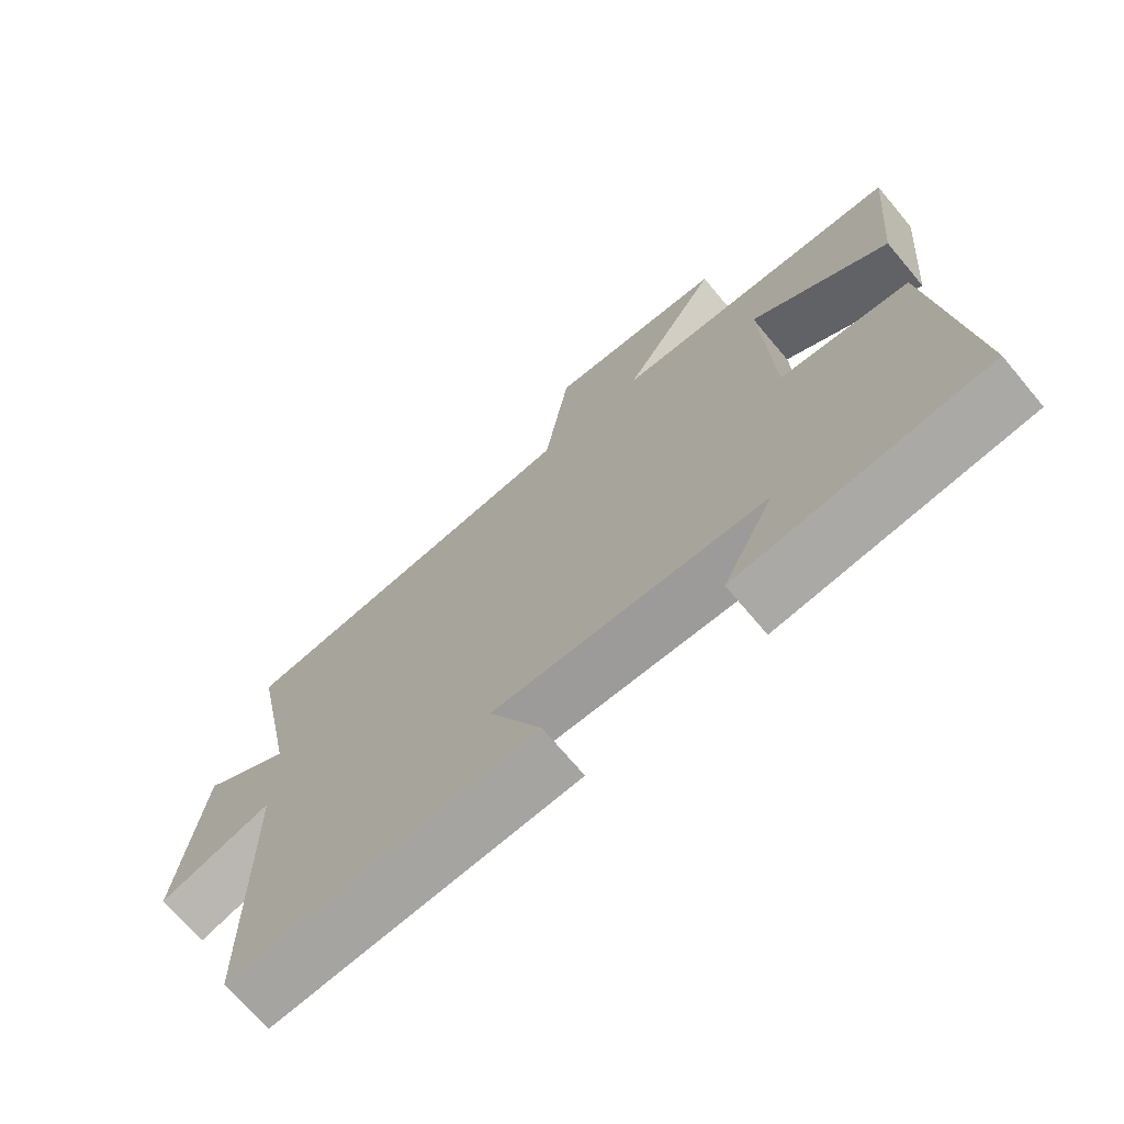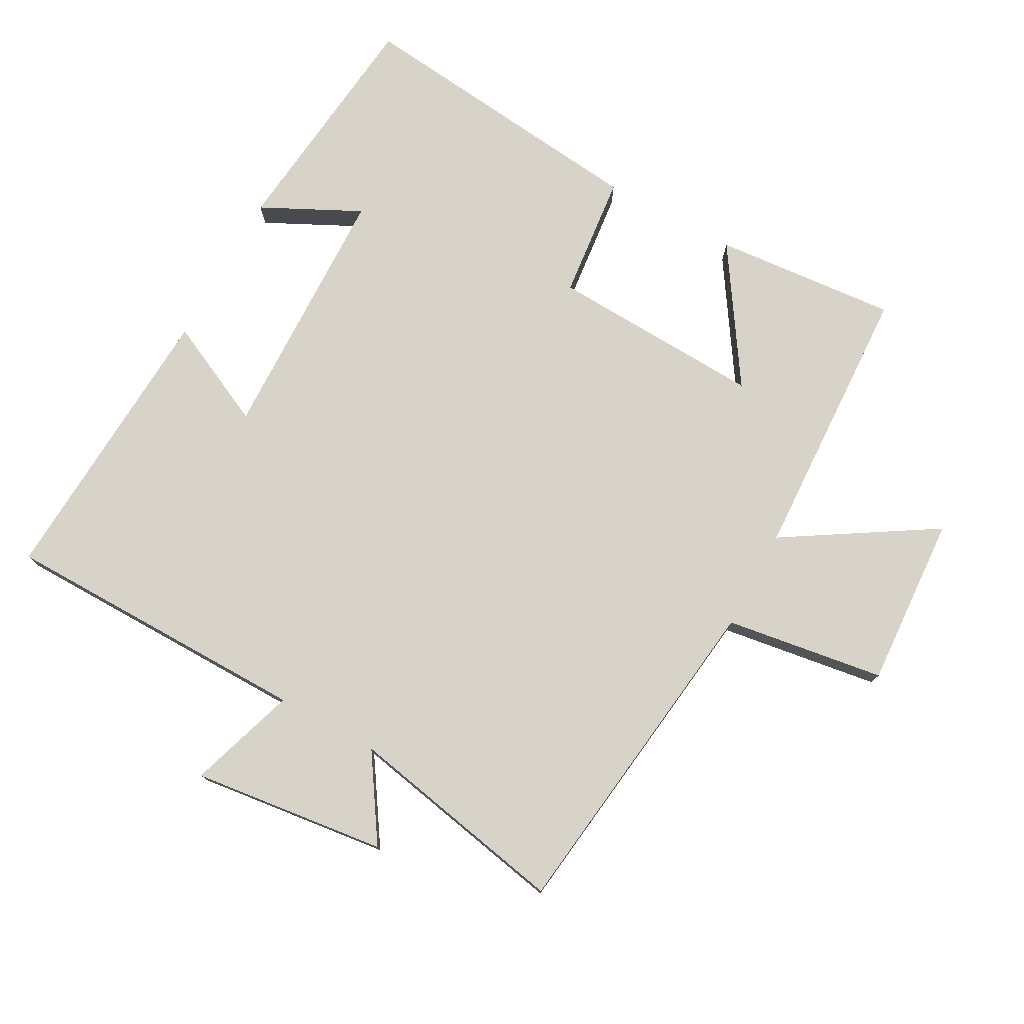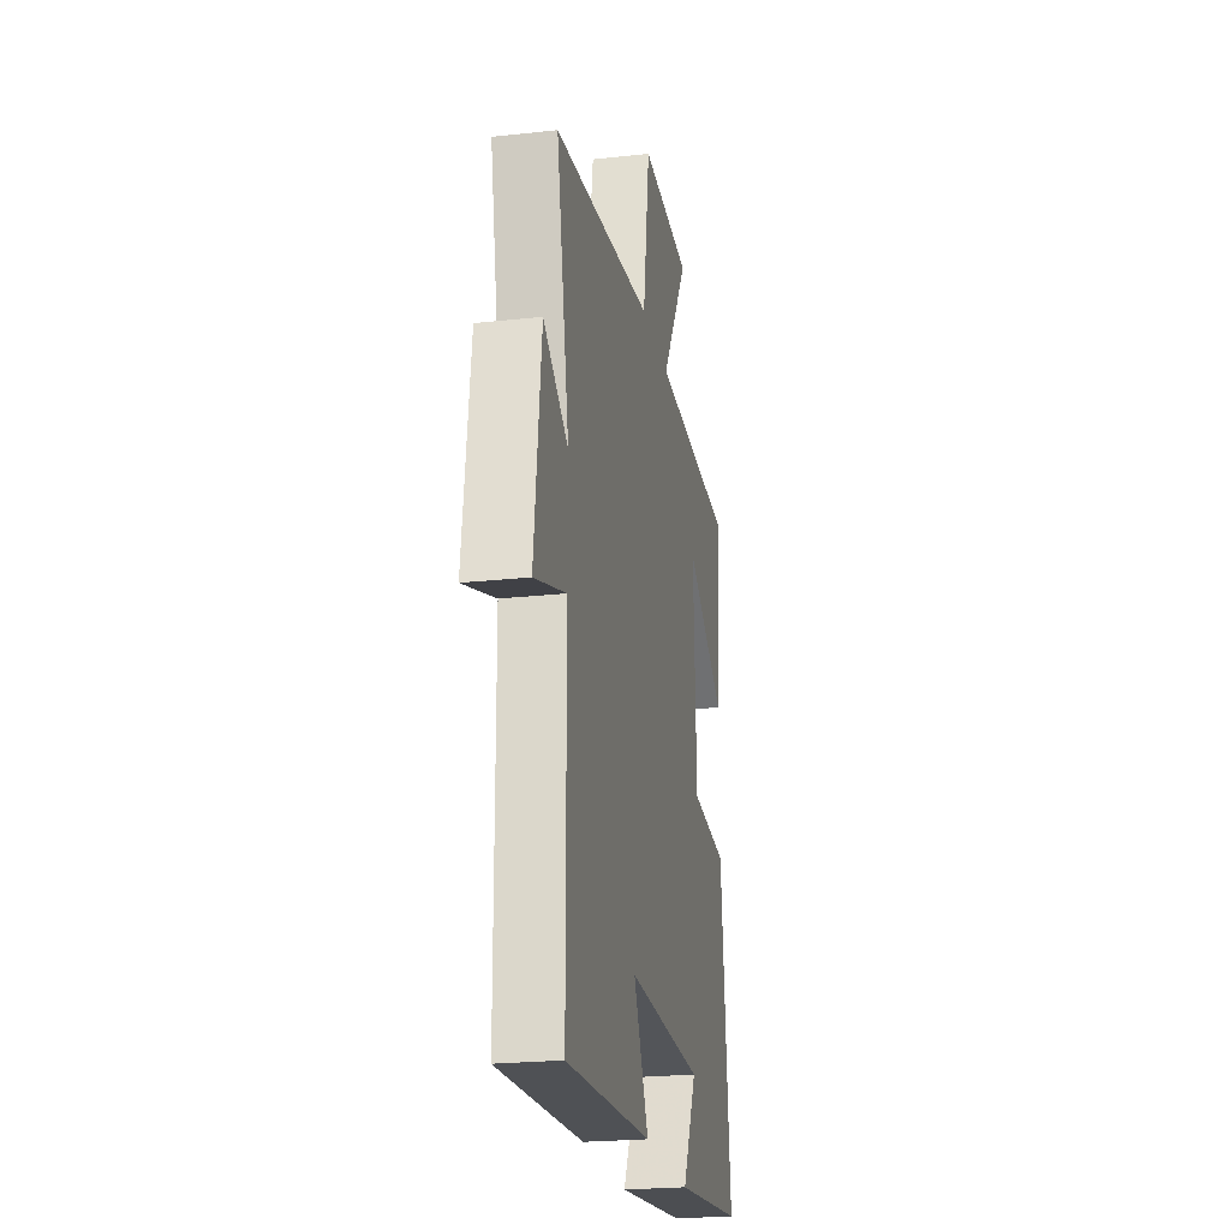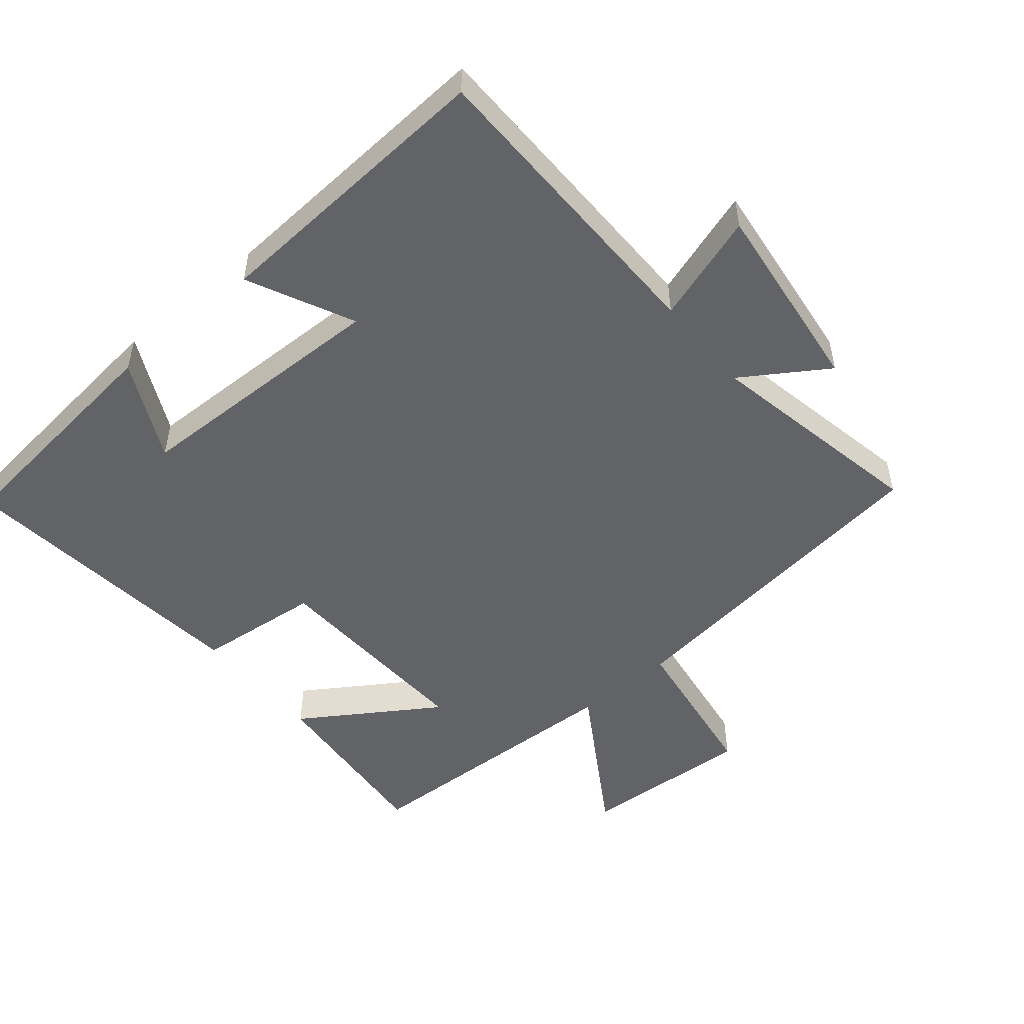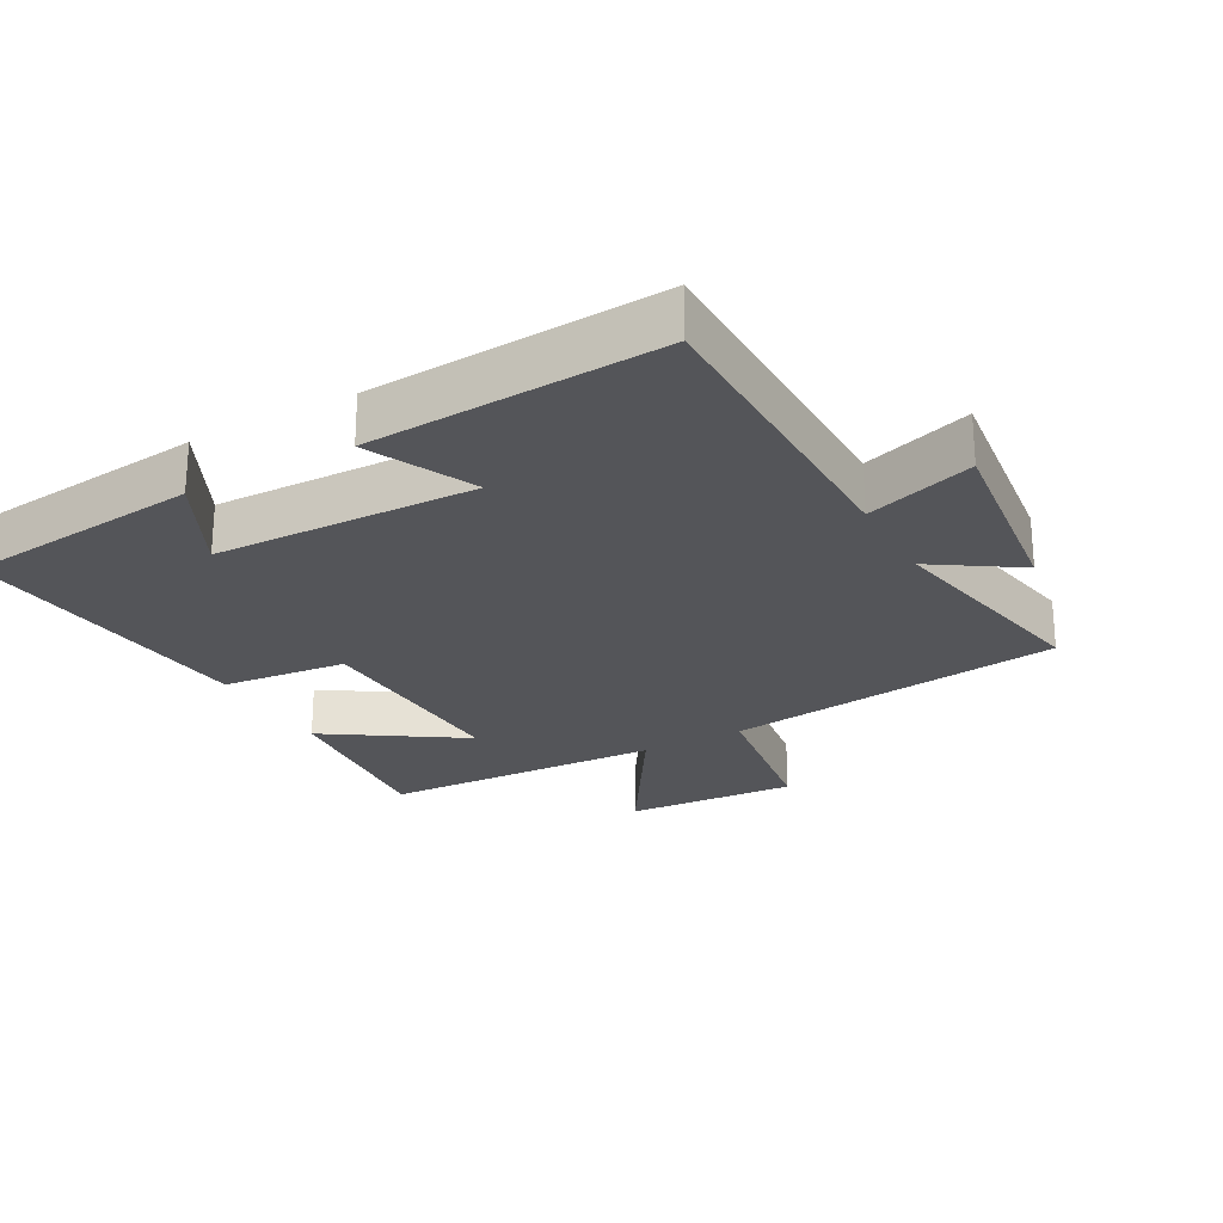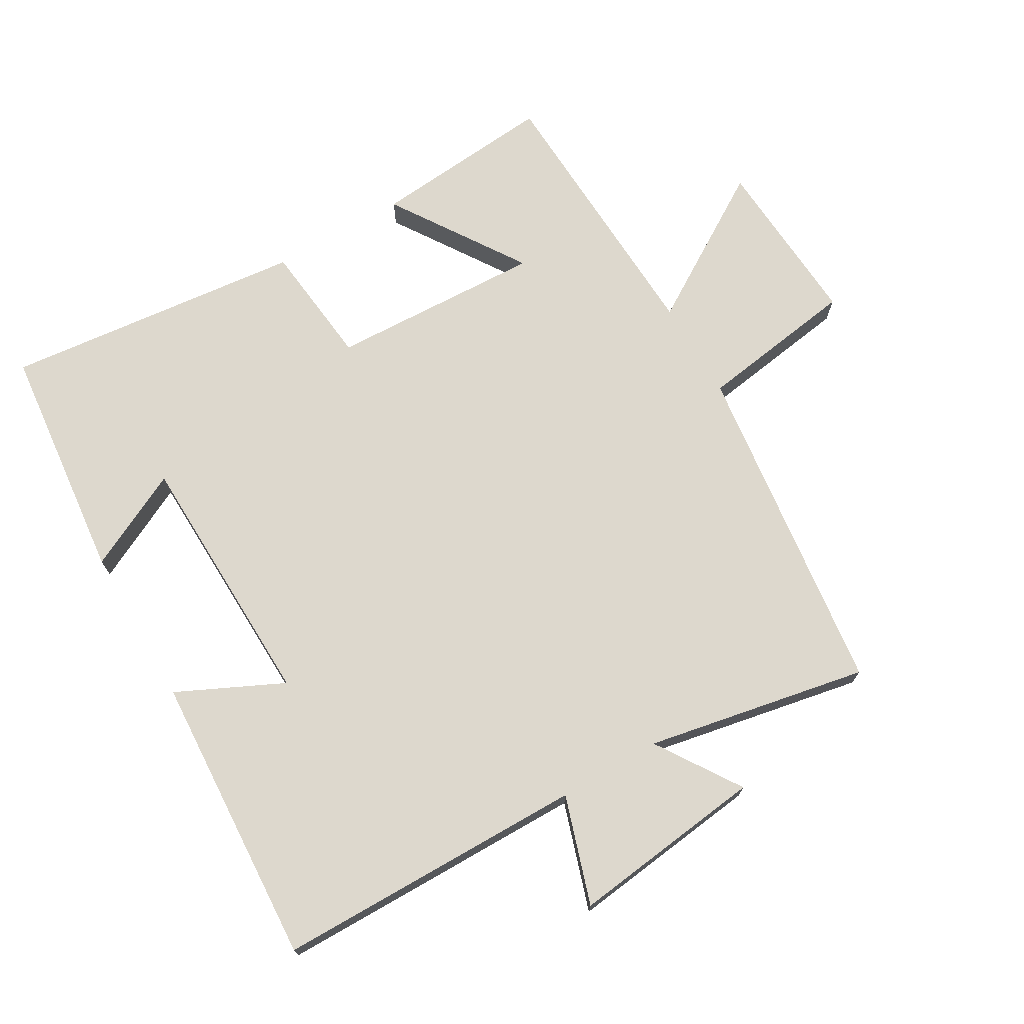
<metadata>
{"format":"obj","ext":"obj","renderer":"f3d","projection":"perspective","resolution":1024,"background":"white","views":[{"elev":-70.9,"azim":40.0,"up":"+Z"},{"elev":76.9,"azim":-61.3,"up":"+Y"},{"elev":-23.0,"azim":-79.4,"up":"+Z"},{"elev":-51.0,"azim":-140.1,"up":"+Y"},{"elev":-24.7,"azim":-151.1,"up":"+Y"},{"elev":72.1,"azim":-120.3,"up":"+Y"}]}
</metadata>
<code>
v 0.524 0.07 0.481
v 0.5 0.07 0.204
v 0.298 0.07 0.336
v 0.312 0.07 0.014
v 0.5 0.07 -0.006
v 0.549 0.07 -0.461
v 0.189 0.07 -0.5
v 0.263 0.07 -0.351
v -0.131 0.07 -0.341
v -0.055 0.07 -0.5
v -0.496 0.07 -0.526
v -0.5 0.07 -0.057
v -0.663 0.07 -0.11
v -0.627 0.07 0.184
v -0.5 0.07 0.101
v -0.565 0.07 0.436
v -0.055 0.07 0.5
v -0.019 0.07 0.741
v 0.241 0.07 0.725
v 0.101 0.07 0.5
v 0.524 0 0.481
v 0.5 0 0.204
v 0.298 0 0.336
v 0.312 0 0.014
v 0.5 0 -0.006
v 0.549 0 -0.461
v 0.189 0 -0.5
v 0.263 0 -0.351
v -0.131 0 -0.341
v -0.055 0 -0.5
v -0.496 0 -0.526
v -0.5 0 -0.057
v -0.663 0 -0.11
v -0.627 0 0.184
v -0.5 0 0.101
v -0.565 0 0.436
v -0.055 0 0.5
v -0.019 0 0.741
v 0.241 0 0.725
v 0.101 0 0.5
f 17 18 19 20
f 17 20 1
f 16 17 1
f 15 16 1
f 12 13 14 15
f 11 12 15
f 10 11 15
f 9 10 15
f 8 9 15
f 5 6 7 8
f 4 5 8
f 3 4 8 15
f 1 2 3
f 1 3 15
f 40 39 38 37
f 21 40 37
f 21 37 36
f 21 36 35
f 35 34 33 32
f 35 32 31
f 35 31 30
f 35 30 29
f 35 29 28
f 28 27 26 25
f 28 25 24
f 35 28 24 23
f 23 22 21
f 35 23 21
f 1 21 22 2
f 2 22 23 3
f 3 23 24 4
f 4 24 25 5
f 5 25 26 6
f 6 26 27 7
f 7 27 28 8
f 8 28 29 9
f 9 29 30 10
f 10 30 31 11
f 11 31 32 12
f 12 32 33 13
f 13 33 34 14
f 14 34 35 15
f 15 35 36 16
f 16 36 37 17
f 17 37 38 18
f 18 38 39 19
f 19 39 40 20
f 20 40 21 1

</code>
